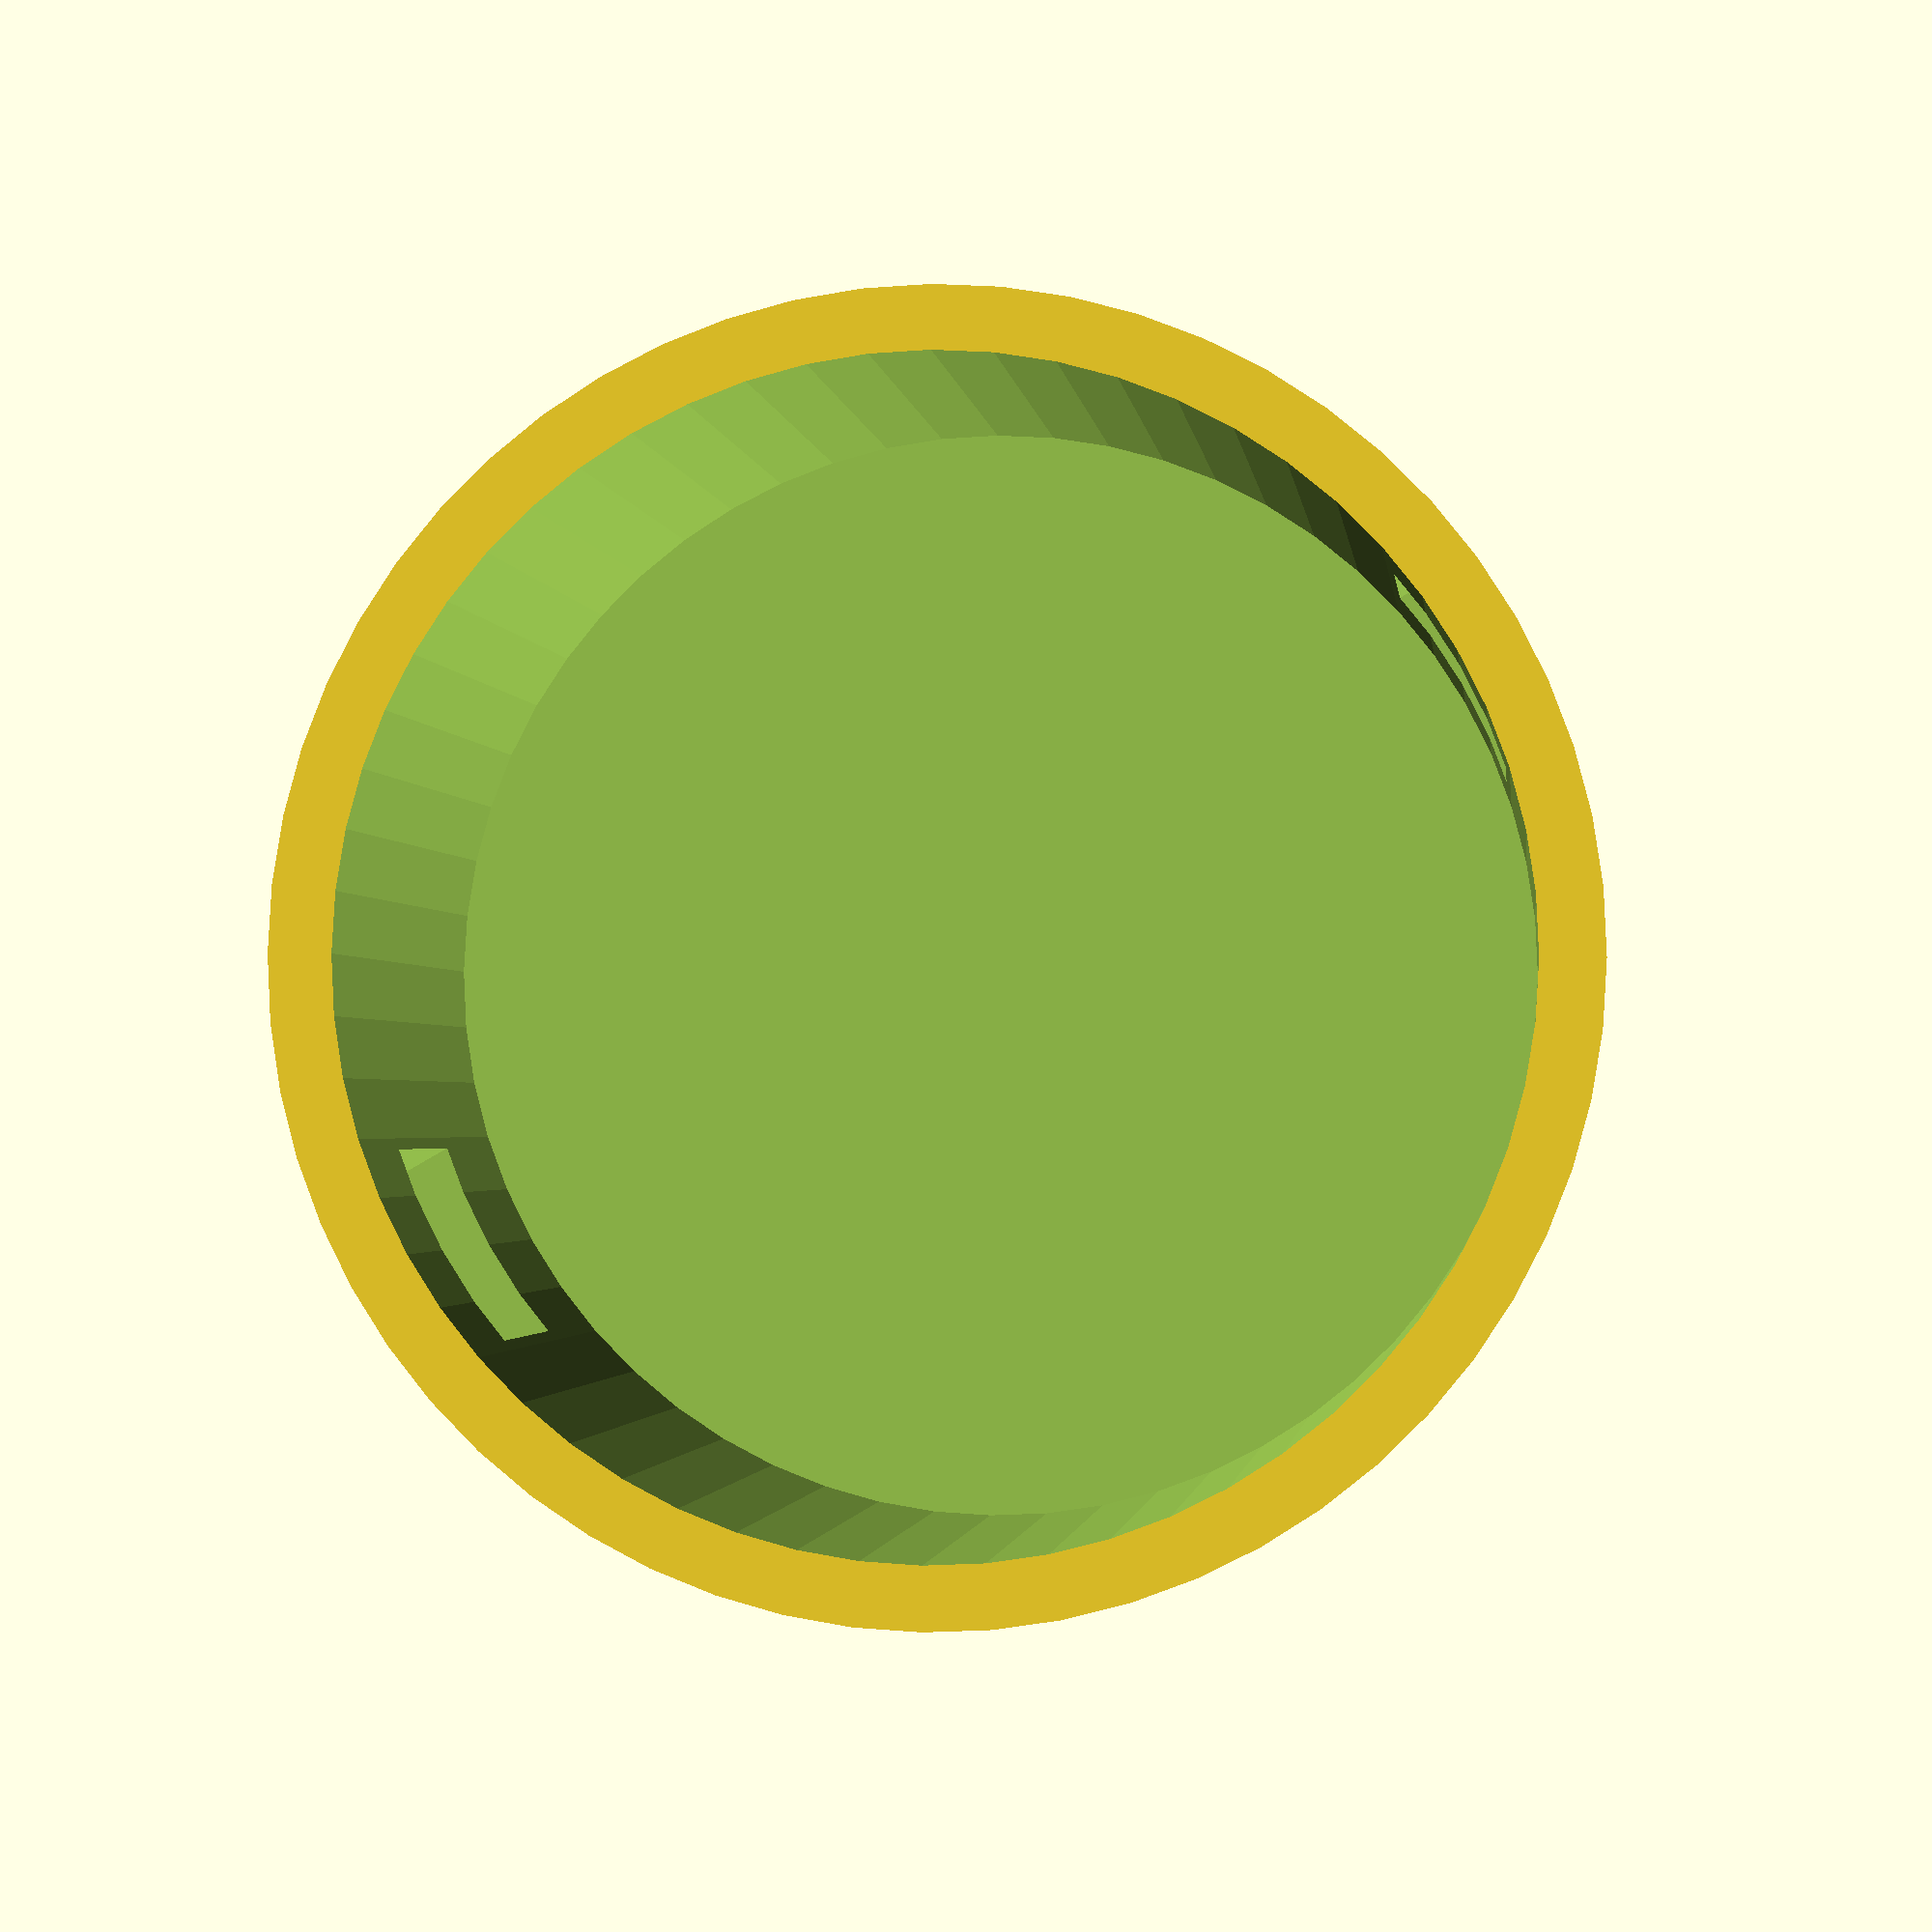
<openscad>
$fn=60;
bottle_r = 53/2;
insert_padding = 0.1;

stand_h = 30;
thickness = 3;

difference(){
    cylinder(r=bottle_r + thickness,h=stand_h);
    translate([0,0,thickness])
    cylinder(r=bottle_r + insert_padding,h=stand_h);
    
    translate([0,0,thickness + stand_h/2])
    cube([10,100,10],center=true);
}
</openscad>
<views>
elev=181.8 azim=60.4 roll=173.4 proj=p view=solid
</views>
